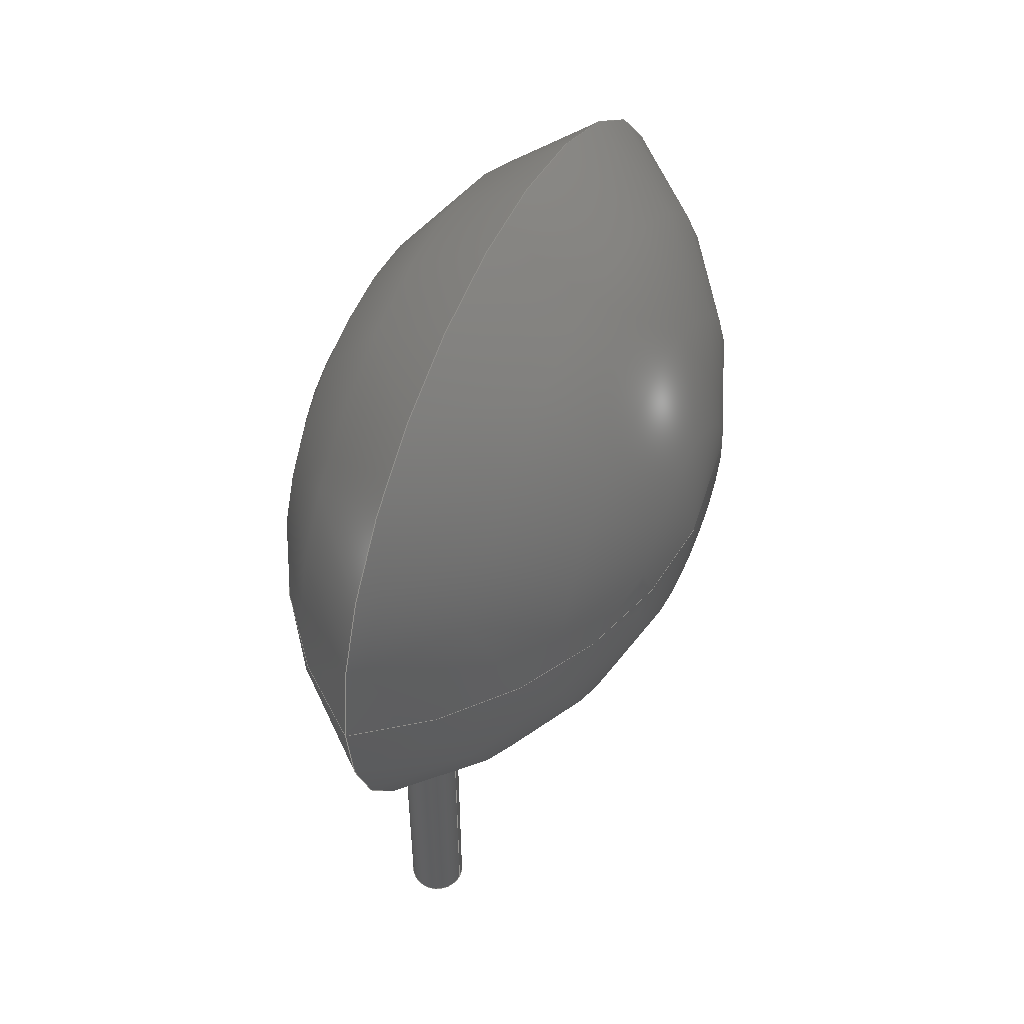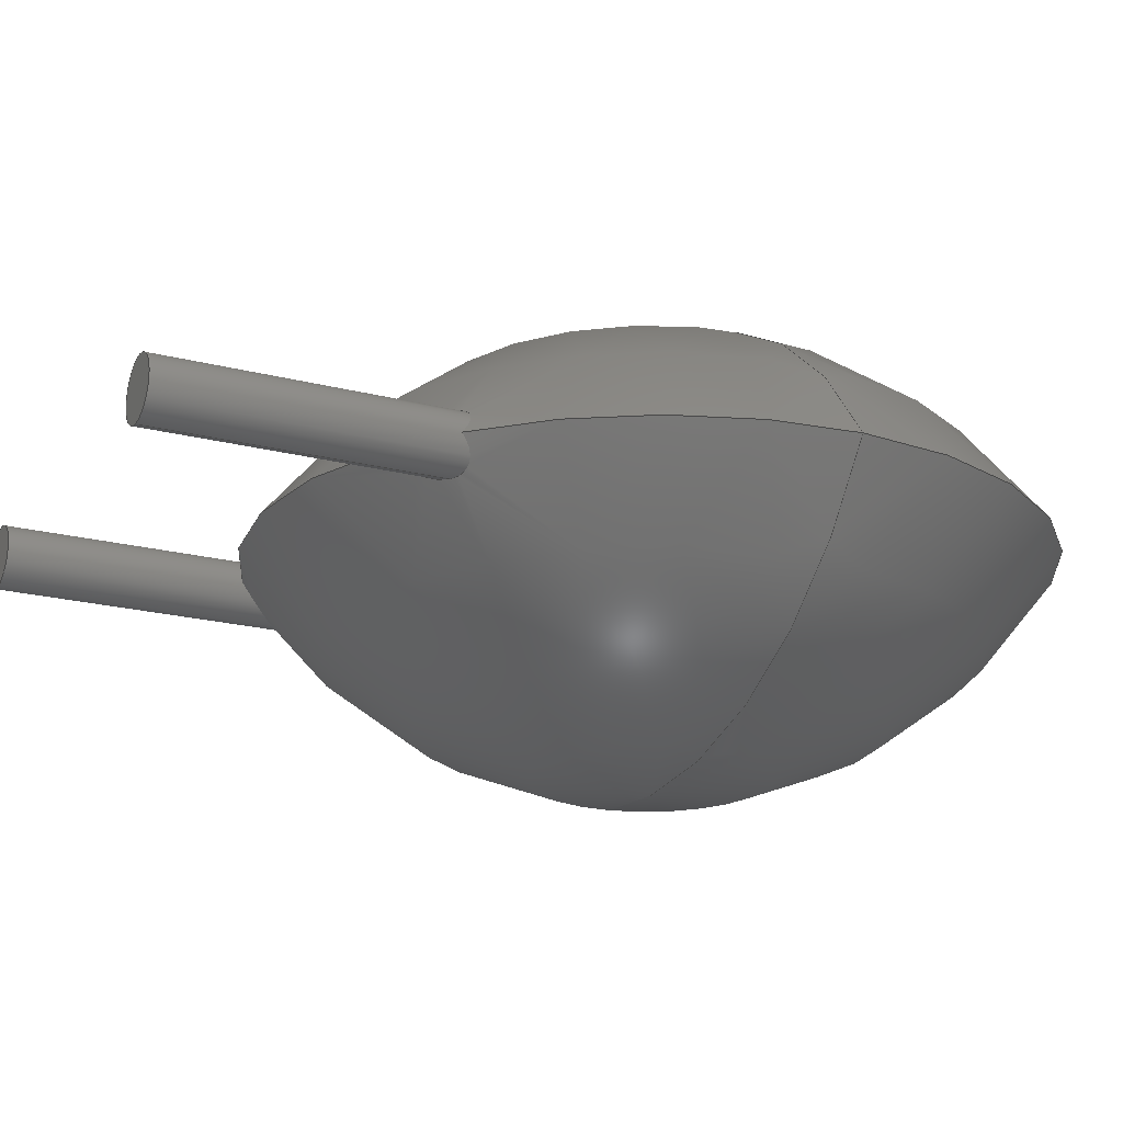
<metadata>
{"format":"step","ext":"step","renderer":"f3d","projection":"perspective","resolution":1024,"background":"white","views":[{"elev":53.0,"azim":-64.5,"up":"+Z"},{"elev":-20.1,"azim":-115.6,"up":"+Y"}]}
</metadata>
<code>
ISO-10303-21;
DATA;
#1=APPLICATION_PROTOCOL_DEFINITION('committee draft','automotive_design',1997,#2);
#2=APPLICATION_CONTEXT('core data for automotive mechanical design processes');
#3=SHAPE_DEFINITION_REPRESENTATION(#4,#10);
#4=PRODUCT_DEFINITION_SHAPE('','',#5);
#5=PRODUCT_DEFINITION('design','',#6,#9);
#6=PRODUCT_DEFINITION_FORMATION('','',#7);
#7=PRODUCT('C_Disc_D90mm_W50mm_P500mm','C_Disc_D90mm_W50mm_P500mm','',(#8));
#8=MECHANICAL_CONTEXT('',#2,'mechanical');
#9=PRODUCT_DEFINITION_CONTEXT('part definition',#2,'design');
#10=ADVANCED_BREP_SHAPE_REPRESENTATION('',(#11,#15),#334);
#11=AXIS2_PLACEMENT_3D('',#12,#13,#14);
#12=CARTESIAN_POINT('',(0,0,0));
#13=DIRECTION('',(0,0,1));
#14=DIRECTION('',(1,0,-0));
#15=MANIFOLD_SOLID_BREP('',#16);
#16=CLOSED_SHELL('',(#17,#33,#155,#233,#308,#327));
#17=ADVANCED_FACE('',(#18),#29,.T.);
#18=FACE_BOUND('',#19,.F.);
#19=EDGE_LOOP('',(#20));
#20=ORIENTED_EDGE('',*,*,#21,.T.);
#21=EDGE_CURVE('',#22,#22,#24,.T.);
#22=VERTEX_POINT('',#23);
#23=CARTESIAN_POINT('',(2.054e-16,-0.35,-2));
#24=CIRCLE('',#25,0.35);
#25=AXIS2_PLACEMENT_3D('',#26,#27,#28);
#26=CARTESIAN_POINT('',(1.665e-16,0,-2));
#27=DIRECTION('',(-0,0,1));
#28=DIRECTION('',(1.11e-16,-1,0));
#29=PLANE('',#30);
#30=AXIS2_PLACEMENT_3D('',#23,#31,#32);
#31=DIRECTION('',(0,0,-1));
#32=DIRECTION('',(-1.11e-16,1,0));
#33=ADVANCED_FACE('',(#34),#152,.T.);
#34=FACE_BOUND('',#35,.F.);
#35=EDGE_LOOP('',(#36,#37,#43,#68,#117,#151));
#36=ORIENTED_EDGE('',*,*,#21,.F.);
#37=ORIENTED_EDGE('',*,*,#38,.T.);
#38=EDGE_CURVE('',#22,#39,#41,.T.);
#39=VERTEX_POINT('',#40);
#40=CARTESIAN_POINT('',(0,-0.35,1.148));
#41=LINE('',#23,#42);
#42=VECTOR('',#13,1);
#43=ORIENTED_EDGE('',*,*,#44,.T.);
#44=EDGE_CURVE('',#39,#45,#47,.T.);
#45=VERTEX_POINT('',#46);
#46=CARTESIAN_POINT('',(0.35,8.882e-16,0.6468));
#47=B_SPLINE_CURVE_WITH_KNOTS('',7,(#48,#49,#50,#51,#52,#53,#54,#55,#56,#57,#58,#59,#60,#61,#62,#63,#64,#65,#66,#67),.UNSPECIFIED.,.F.,.F.,(8,6,6,8),(0,0.2452,0.6238,1),.UNSPECIFIED.);
#48=CARTESIAN_POINT('',(4.441e-16,-0.35,1.148));
#49=CARTESIAN_POINT('',(0.02222,-0.35,1.132));
#50=CARTESIAN_POINT('',(0.04372,-0.3484,1.115));
#51=CARTESIAN_POINT('',(0.06448,-0.3453,1.098));
#52=CARTESIAN_POINT('',(0.08447,-0.3408,1.08));
#53=CARTESIAN_POINT('',(0.1037,-0.3352,1.062));
#54=CARTESIAN_POINT('',(0.1221,-0.3286,1.044));
#55=CARTESIAN_POINT('',(0.1672,-0.3089,0.9967));
#56=CARTESIAN_POINT('',(0.1926,-0.2946,0.9679));
#57=CARTESIAN_POINT('',(0.2162,-0.2782,0.939));
#58=CARTESIAN_POINT('',(0.238,-0.2597,0.9102));
#59=CARTESIAN_POINT('',(0.2578,-0.2395,0.8816));
#60=CARTESIAN_POINT('',(0.2756,-0.2176,0.8533));
#61=CARTESIAN_POINT('',(0.3069,-0.1706,0.7977));
#62=CARTESIAN_POINT('',(0.3203,-0.1457,0.7705));
#63=CARTESIAN_POINT('',(0.3316,-0.1192,0.7439));
#64=CARTESIAN_POINT('',(0.3404,-0.0913,0.718));
#65=CARTESIAN_POINT('',(0.3467,-0.06206,0.693));
#66=CARTESIAN_POINT('',(0.35,-0.0316,0.6692));
#67=CARTESIAN_POINT('',(0.35,1.332e-15,0.6468));
#68=ORIENTED_EDGE('',*,*,#69,.T.);
#69=EDGE_CURVE('',#45,#70,#72,.T.);
#70=VERTEX_POINT('',#71);
#71=CARTESIAN_POINT('',(-0.35,8.882e-16,1.118));
#72=B_SPLINE_CURVE_WITH_KNOTS('',7,(#73,#74,#75,#76,#77,#78,#79,#80,#81,#82,#83,#84,#85,#86,#87,#88,#89,#90,#91,#92,#93,#94,#95,#96,#97,#98,#99,#100,#101,#102,#103,#104,#105,#106,#107,#108,#109,#110,#111,#112,#113,#114,#115,#116),.UNSPECIFIED.,.F.,.F.,(8,6,6,6,6,6,6,8),(0,0.1892,0.3673,0.5179,0.6482,0.7147,0.8529,1),.UNSPECIFIED.);
#73=CARTESIAN_POINT('',(0.35,4.441e-16,0.6468));
#74=CARTESIAN_POINT('',(0.35,0.02455,0.6642));
#75=CARTESIAN_POINT('',(0.348,0.04856,0.6826));
#76=CARTESIAN_POINT('',(0.3441,0.07202,0.7018));
#77=CARTESIAN_POINT('',(0.3385,0.09492,0.7219));
#78=CARTESIAN_POINT('',(0.3312,0.1172,0.7428));
#79=CARTESIAN_POINT('',(0.3221,0.1389,0.7645));
#80=CARTESIAN_POINT('',(0.3013,0.1795,0.808));
#81=CARTESIAN_POINT('',(0.2896,0.1986,0.8298));
#82=CARTESIAN_POINT('',(0.2765,0.217,0.8523));
#83=CARTESIAN_POINT('',(0.2617,0.2347,0.8754));
#84=CARTESIAN_POINT('',(0.2453,0.2515,0.8991));
#85=CARTESIAN_POINT('',(0.2272,0.2674,0.9236));
#86=CARTESIAN_POINT('',(0.1901,0.2946,0.9698));
#87=CARTESIAN_POINT('',(0.1717,0.3063,0.9914));
#88=CARTESIAN_POINT('',(0.1519,0.317,1.013));
#89=CARTESIAN_POINT('',(0.1305,0.3266,1.036));
#90=CARTESIAN_POINT('',(0.1072,0.3348,1.059));
#91=CARTESIAN_POINT('',(0.08212,0.3413,1.082));
#92=CARTESIAN_POINT('',(0.0314,0.3494,1.125));
#93=CARTESIAN_POINT('',(0.006137,0.3515,1.145));
#94=CARTESIAN_POINT('',(-0.0207,0.3515,1.164));
#95=CARTESIAN_POINT('',(-0.04877,0.349,1.182));
#96=CARTESIAN_POINT('',(-0.07754,0.3435,1.199));
#97=CARTESIAN_POINT('',(-0.1063,0.3348,1.213));
#98=CARTESIAN_POINT('',(-0.1479,0.3176,1.23));
#99=CARTESIAN_POINT('',(-0.1617,0.311,1.234));
#100=CARTESIAN_POINT('',(-0.1751,0.3038,1.238));
#101=CARTESIAN_POINT('',(-0.188,0.296,1.241));
#102=CARTESIAN_POINT('',(-0.2003,0.2876,1.244));
#103=CARTESIAN_POINT('',(-0.2121,0.2788,1.245));
#104=CARTESIAN_POINT('',(-0.2462,0.2506,1.247));
#105=CARTESIAN_POINT('',(-0.2654,0.2308,1.245));
#106=CARTESIAN_POINT('',(-0.2815,0.2109,1.24));
#107=CARTESIAN_POINT('',(-0.2948,0.1914,1.234));
#108=CARTESIAN_POINT('',(-0.3059,0.1722,1.226));
#109=CARTESIAN_POINT('',(-0.3153,0.1534,1.217));
#110=CARTESIAN_POINT('',(-0.3314,0.1145,1.197));
#111=CARTESIAN_POINT('',(-0.338,0.09477,1.186));
#112=CARTESIAN_POINT('',(-0.343,0.07528,1.173));
#113=CARTESIAN_POINT('',(-0.3465,0.05607,1.16));
#114=CARTESIAN_POINT('',(-0.3489,0.03712,1.147));
#115=CARTESIAN_POINT('',(-0.35,0.01844,1.132));
#116=CARTESIAN_POINT('',(-0.35,4.441e-16,1.118));
#117=ORIENTED_EDGE('',*,*,#118,.T.);
#118=EDGE_CURVE('',#70,#39,#119,.T.);
#119=B_SPLINE_CURVE_WITH_KNOTS('',7,(#120,#121,#122,#123,#124,#125,#126,#127,#128,#129,#130,#131,#132,#133,#134,#135,#136,#137,#138,#139,#140,#141,#142,#143,#144,#145,#146,#147,#148,#149,#150,#40),.UNSPECIFIED.,.F.,.F.,(8,6,6,6,6,8),(0,0.2482,0.4149,0.5398,0.7482,1),.UNSPECIFIED.);
#120=CARTESIAN_POINT('',(-0.35,1.332e-15,1.118));
#121=CARTESIAN_POINT('',(-0.35,-0.01458,1.129));
#122=CARTESIAN_POINT('',(-0.3493,-0.02963,1.141));
#123=CARTESIAN_POINT('',(-0.3478,-0.04525,1.152));
#124=CARTESIAN_POINT('',(-0.3454,-0.0615,1.164));
#125=CARTESIAN_POINT('',(-0.3419,-0.07848,1.175));
#126=CARTESIAN_POINT('',(-0.3371,-0.0963,1.186));
#127=CARTESIAN_POINT('',(-0.326,-0.128,1.204));
#128=CARTESIAN_POINT('',(-0.321,-0.1407,1.211));
#129=CARTESIAN_POINT('',(-0.3152,-0.1534,1.217));
#130=CARTESIAN_POINT('',(-0.3087,-0.1661,1.223));
#131=CARTESIAN_POINT('',(-0.3015,-0.1787,1.228));
#132=CARTESIAN_POINT('',(-0.2936,-0.1911,1.233));
#133=CARTESIAN_POINT('',(-0.2785,-0.2122,1.239));
#134=CARTESIAN_POINT('',(-0.2717,-0.2212,1.241));
#135=CARTESIAN_POINT('',(-0.2644,-0.2299,1.243));
#136=CARTESIAN_POINT('',(-0.2567,-0.2384,1.245));
#137=CARTESIAN_POINT('',(-0.2487,-0.2467,1.246));
#138=CARTESIAN_POINT('',(-0.2404,-0.2547,1.246));
#139=CARTESIAN_POINT('',(-0.2173,-0.275,1.246));
#140=CARTESIAN_POINT('',(-0.2021,-0.2869,1.244));
#141=CARTESIAN_POINT('',(-0.1861,-0.2976,1.241));
#142=CARTESIAN_POINT('',(-0.1698,-0.3072,1.237));
#143=CARTESIAN_POINT('',(-0.1531,-0.3156,1.232));
#144=CARTESIAN_POINT('',(-0.1362,-0.3229,1.225));
#145=CARTESIAN_POINT('',(-0.09914,-0.3364,1.209));
#146=CARTESIAN_POINT('',(-0.08043,-0.3415,1.2));
#147=CARTESIAN_POINT('',(-0.06278,-0.3452,1.19));
#148=CARTESIAN_POINT('',(-0.04606,-0.3477,1.179));
#149=CARTESIAN_POINT('',(-0.03009,-0.3493,1.169));
#150=CARTESIAN_POINT('',(-0.01478,-0.35,1.159));
#151=ORIENTED_EDGE('',*,*,#38,.F.);
#152=CYLINDRICAL_SURFACE('',#153,0.35);
#153=AXIS2_PLACEMENT_3D('',#26,#154,#28);
#154=DIRECTION('',(-0,0,-1));
#155=ADVANCED_FACE('',(#156),#231,.T.);
#156=FACE_BOUND('',#157,.T.);
#157=EDGE_LOOP('',(#158,#168,#117,#43,#175,#179,#228,#230));
#158=ORIENTED_EDGE('',*,*,#159,.F.);
#159=EDGE_CURVE('',#160,#162,#164,.T.);
#160=VERTEX_POINT('',#161);
#161=CARTESIAN_POINT('',(-2,8.882e-16,4.6));
#162=VERTEX_POINT('',#163);
#163=CARTESIAN_POINT('',(2.5,-2.5,4.6));
#164=CIRCLE('',#165,5.3);
#165=AXIS2_PLACEMENT_3D('',#166,#13,#167);
#166=CARTESIAN_POINT('',(2.5,2.8,4.6));
#167=DIRECTION('',(-0.8491,-0.5283,0));
#168=ORIENTED_EDGE('',*,*,#169,.T.);
#169=EDGE_CURVE('',#160,#70,#170,.T.);
#170=CIRCLE('',#171,4.5);
#171=AXIS2_PLACEMENT_3D('',#172,#173,#174);
#172=CARTESIAN_POINT('',(2.5,8.882e-16,4.6));
#173=DIRECTION('',(0,-1,0));
#174=DIRECTION('',(-1,0,0));
#175=ORIENTED_EDGE('',*,*,#176,.T.);
#176=EDGE_CURVE('',#45,#177,#170,.T.);
#177=VERTEX_POINT('',#178);
#178=CARTESIAN_POINT('',(4.65,8.882e-16,0.6468));
#179=ORIENTED_EDGE('',*,*,#180,.T.);
#180=EDGE_CURVE('',#177,#181,#183,.T.);
#181=VERTEX_POINT('',#182);
#182=CARTESIAN_POINT('',(5.35,8.882e-16,1.118));
#183=B_SPLINE_CURVE_WITH_KNOTS('',7,(#184,#185,#186,#187,#188,#189,#190,#191,#192,#193,#194,#195,#196,#197,#198,#199,#200,#201,#202,#203,#204,#205,#206,#207,#208,#209,#210,#211,#212,#213,#214,#215,#216,#217,#218,#219,#220,#221,#222,#223,#224,#225,#226,#227),.UNSPECIFIED.,.F.,.F.,(8,6,6,6,6,6,6,8),(0,0.1892,0.3673,0.5179,0.6482,0.7147,0.8529,1),.UNSPECIFIED.);
#184=CARTESIAN_POINT('',(4.65,1.332e-15,0.6468));
#185=CARTESIAN_POINT('',(4.65,-0.02455,0.6642));
#186=CARTESIAN_POINT('',(4.652,-0.04856,0.6826));
#187=CARTESIAN_POINT('',(4.656,-0.07202,0.7018));
#188=CARTESIAN_POINT('',(4.661,-0.09492,0.7219));
#189=CARTESIAN_POINT('',(4.669,-0.1172,0.7428));
#190=CARTESIAN_POINT('',(4.678,-0.1389,0.7645));
#191=CARTESIAN_POINT('',(4.699,-0.1795,0.808));
#192=CARTESIAN_POINT('',(4.71,-0.1986,0.8298));
#193=CARTESIAN_POINT('',(4.724,-0.217,0.8523));
#194=CARTESIAN_POINT('',(4.738,-0.2347,0.8754));
#195=CARTESIAN_POINT('',(4.755,-0.2515,0.8991));
#196=CARTESIAN_POINT('',(4.773,-0.2674,0.9236));
#197=CARTESIAN_POINT('',(4.81,-0.2946,0.9698));
#198=CARTESIAN_POINT('',(4.828,-0.3063,0.9914));
#199=CARTESIAN_POINT('',(4.848,-0.317,1.013));
#200=CARTESIAN_POINT('',(4.87,-0.3266,1.036));
#201=CARTESIAN_POINT('',(4.893,-0.3348,1.059));
#202=CARTESIAN_POINT('',(4.918,-0.3413,1.082));
#203=CARTESIAN_POINT('',(4.969,-0.3494,1.125));
#204=CARTESIAN_POINT('',(4.994,-0.3515,1.145));
#205=CARTESIAN_POINT('',(5.021,-0.3515,1.164));
#206=CARTESIAN_POINT('',(5.049,-0.349,1.182));
#207=CARTESIAN_POINT('',(5.078,-0.3435,1.199));
#208=CARTESIAN_POINT('',(5.106,-0.3348,1.213));
#209=CARTESIAN_POINT('',(5.148,-0.3176,1.23));
#210=CARTESIAN_POINT('',(5.162,-0.311,1.234));
#211=CARTESIAN_POINT('',(5.175,-0.3038,1.238));
#212=CARTESIAN_POINT('',(5.188,-0.296,1.241));
#213=CARTESIAN_POINT('',(5.2,-0.2876,1.244));
#214=CARTESIAN_POINT('',(5.212,-0.2788,1.245));
#215=CARTESIAN_POINT('',(5.246,-0.2506,1.247));
#216=CARTESIAN_POINT('',(5.265,-0.2308,1.245));
#217=CARTESIAN_POINT('',(5.281,-0.2109,1.24));
#218=CARTESIAN_POINT('',(5.295,-0.1914,1.234));
#219=CARTESIAN_POINT('',(5.306,-0.1722,1.226));
#220=CARTESIAN_POINT('',(5.315,-0.1534,1.217));
#221=CARTESIAN_POINT('',(5.331,-0.1145,1.197));
#222=CARTESIAN_POINT('',(5.338,-0.09477,1.186));
#223=CARTESIAN_POINT('',(5.343,-0.07528,1.173));
#224=CARTESIAN_POINT('',(5.347,-0.05607,1.16));
#225=CARTESIAN_POINT('',(5.349,-0.03712,1.147));
#226=CARTESIAN_POINT('',(5.35,-0.01844,1.132));
#227=CARTESIAN_POINT('',(5.35,1.332e-15,1.118));
#228=ORIENTED_EDGE('',*,*,#229,.T.);
#229=EDGE_CURVE('',#181,#160,#170,.T.);
#230=ORIENTED_EDGE('',*,*,#159,.T.);
#231=SPHERICAL_SURFACE('',#232,5.3);
#232=AXIS2_PLACEMENT_3D('',#166,#173,#174);
#233=ADVANCED_FACE('',(#234),#306,.T.);
#234=FACE_BOUND('',#235,.T.);
#235=EDGE_LOOP('',(#236,#244,#245,#246,#282,#304,#68,#305));
#236=ORIENTED_EDGE('',*,*,#237,.F.);
#237=EDGE_CURVE('',#238,#160,#240,.T.);
#238=VERTEX_POINT('',#239);
#239=CARTESIAN_POINT('',(2.5,2.5,4.6));
#240=CIRCLE('',#241,5.3);
#241=AXIS2_PLACEMENT_3D('',#242,#13,#243);
#242=CARTESIAN_POINT('',(2.5,-2.8,4.6));
#243=DIRECTION('',(-6.284e-16,1,0));
#244=ORIENTED_EDGE('',*,*,#237,.T.);
#245=ORIENTED_EDGE('',*,*,#229,.F.);
#246=ORIENTED_EDGE('',*,*,#247,.T.);
#247=EDGE_CURVE('',#181,#248,#250,.T.);
#248=VERTEX_POINT('',#249);
#249=CARTESIAN_POINT('',(5,0.35,1.148));
#250=B_SPLINE_CURVE_WITH_KNOTS('',7,(#251,#252,#253,#254,#255,#256,#257,#258,#259,#260,#261,#262,#263,#264,#265,#266,#267,#268,#269,#270,#271,#272,#273,#274,#275,#276,#277,#278,#279,#280,#281,#249),.UNSPECIFIED.,.F.,.F.,(8,6,6,6,6,8),(0,0.2482,0.4149,0.5398,0.7482,1),.UNSPECIFIED.);
#251=CARTESIAN_POINT('',(5.35,4.441e-16,1.118));
#252=CARTESIAN_POINT('',(5.35,0.01458,1.129));
#253=CARTESIAN_POINT('',(5.349,0.02963,1.141));
#254=CARTESIAN_POINT('',(5.348,0.04525,1.152));
#255=CARTESIAN_POINT('',(5.345,0.0615,1.164));
#256=CARTESIAN_POINT('',(5.342,0.07848,1.175));
#257=CARTESIAN_POINT('',(5.337,0.0963,1.186));
#258=CARTESIAN_POINT('',(5.326,0.128,1.204));
#259=CARTESIAN_POINT('',(5.321,0.1407,1.211));
#260=CARTESIAN_POINT('',(5.315,0.1534,1.217));
#261=CARTESIAN_POINT('',(5.309,0.1661,1.223));
#262=CARTESIAN_POINT('',(5.302,0.1787,1.228));
#263=CARTESIAN_POINT('',(5.294,0.1911,1.233));
#264=CARTESIAN_POINT('',(5.279,0.2122,1.239));
#265=CARTESIAN_POINT('',(5.272,0.2212,1.241));
#266=CARTESIAN_POINT('',(5.264,0.2299,1.243));
#267=CARTESIAN_POINT('',(5.257,0.2384,1.245));
#268=CARTESIAN_POINT('',(5.249,0.2467,1.246));
#269=CARTESIAN_POINT('',(5.24,0.2547,1.246));
#270=CARTESIAN_POINT('',(5.217,0.275,1.246));
#271=CARTESIAN_POINT('',(5.202,0.2869,1.244));
#272=CARTESIAN_POINT('',(5.186,0.2976,1.241));
#273=CARTESIAN_POINT('',(5.17,0.3072,1.237));
#274=CARTESIAN_POINT('',(5.153,0.3156,1.232));
#275=CARTESIAN_POINT('',(5.136,0.3229,1.225));
#276=CARTESIAN_POINT('',(5.099,0.3364,1.209));
#277=CARTESIAN_POINT('',(5.08,0.3415,1.2));
#278=CARTESIAN_POINT('',(5.063,0.3452,1.19));
#279=CARTESIAN_POINT('',(5.046,0.3477,1.179));
#280=CARTESIAN_POINT('',(5.03,0.3493,1.169));
#281=CARTESIAN_POINT('',(5.015,0.35,1.159));
#282=ORIENTED_EDGE('',*,*,#283,.T.);
#283=EDGE_CURVE('',#248,#177,#284,.T.);
#284=B_SPLINE_CURVE_WITH_KNOTS('',7,(#249,#285,#286,#287,#288,#289,#290,#291,#292,#293,#294,#295,#296,#297,#298,#299,#300,#301,#302,#303),.UNSPECIFIED.,.F.,.F.,(8,6,6,8),(0,0.2452,0.6238,1),.UNSPECIFIED.);
#285=CARTESIAN_POINT('',(4.978,0.35,1.132));
#286=CARTESIAN_POINT('',(4.956,0.3484,1.115));
#287=CARTESIAN_POINT('',(4.936,0.3453,1.098));
#288=CARTESIAN_POINT('',(4.916,0.3408,1.08));
#289=CARTESIAN_POINT('',(4.896,0.3352,1.062));
#290=CARTESIAN_POINT('',(4.878,0.3286,1.044));
#291=CARTESIAN_POINT('',(4.833,0.3089,0.9967));
#292=CARTESIAN_POINT('',(4.807,0.2946,0.9679));
#293=CARTESIAN_POINT('',(4.784,0.2782,0.939));
#294=CARTESIAN_POINT('',(4.762,0.2597,0.9102));
#295=CARTESIAN_POINT('',(4.742,0.2395,0.8816));
#296=CARTESIAN_POINT('',(4.724,0.2176,0.8533));
#297=CARTESIAN_POINT('',(4.693,0.1706,0.7977));
#298=CARTESIAN_POINT('',(4.68,0.1457,0.7705));
#299=CARTESIAN_POINT('',(4.668,0.1192,0.7439));
#300=CARTESIAN_POINT('',(4.66,0.0913,0.718));
#301=CARTESIAN_POINT('',(4.653,0.06206,0.693));
#302=CARTESIAN_POINT('',(4.65,0.0316,0.6692));
#303=CARTESIAN_POINT('',(4.65,4.441e-16,0.6468));
#304=ORIENTED_EDGE('',*,*,#176,.F.);
#305=ORIENTED_EDGE('',*,*,#169,.F.);
#306=SPHERICAL_SURFACE('',#307,5.3);
#307=AXIS2_PLACEMENT_3D('',#242,#173,#174);
#308=ADVANCED_FACE('',(#309),#324,.T.);
#309=FACE_BOUND('',#310,.F.);
#310=EDGE_LOOP('',(#311,#320,#282,#179,#246,#323));
#311=ORIENTED_EDGE('',*,*,#312,.F.);
#312=EDGE_CURVE('',#313,#313,#315,.T.);
#313=VERTEX_POINT('',#314);
#314=CARTESIAN_POINT('',(5,0.35,-2));
#315=CIRCLE('',#316,0.35);
#316=AXIS2_PLACEMENT_3D('',#317,#318,#319);
#317=CARTESIAN_POINT('',(5,0,-2));
#318=DIRECTION('',(0,-0,1));
#319=DIRECTION('',(1.144e-17,1,0));
#320=ORIENTED_EDGE('',*,*,#321,.T.);
#321=EDGE_CURVE('',#313,#248,#322,.T.);
#322=LINE('',#314,#42);
#323=ORIENTED_EDGE('',*,*,#321,.F.);
#324=CYLINDRICAL_SURFACE('',#325,0.35);
#325=AXIS2_PLACEMENT_3D('',#317,#326,#319);
#326=DIRECTION('',(0,-0,-1));
#327=ADVANCED_FACE('',(#328),#331,.T.);
#328=FACE_BOUND('',#329,.F.);
#329=EDGE_LOOP('',(#330));
#330=ORIENTED_EDGE('',*,*,#312,.T.);
#331=PLANE('',#332);
#332=AXIS2_PLACEMENT_3D('',#314,#154,#333);
#333=DIRECTION('',(-1.144e-17,-1,0));
#334=( GEOMETRIC_REPRESENTATION_CONTEXT(3) GLOBAL_UNCERTAINTY_ASSIGNED_CONTEXT((#338)) GLOBAL_UNIT_ASSIGNED_CONTEXT((#335,#336,#337)) REPRESENTATION_CONTEXT('Context #1','3D Context with UNIT and UNCERTAINTY') );
#335=( LENGTH_UNIT() NAMED_UNIT(*) SI_UNIT(.MILLI.,.METRE.) );
#336=( NAMED_UNIT(*) PLANE_ANGLE_UNIT() SI_UNIT($,.RADIAN.) );
#337=( NAMED_UNIT(*) SI_UNIT($,.STERADIAN.) SOLID_ANGLE_UNIT() );
#338=UNCERTAINTY_MEASURE_WITH_UNIT(LENGTH_MEASURE(2e-06),#335,'distance_accuracy_value','confusion accuracy');
#339=PRODUCT_TYPE('part',$,(#7));
#340=MECHANICAL_DESIGN_GEOMETRIC_PRESENTATION_REPRESENTATION('',(#341,#349,#350,#358,#359,#360),#334);
#341=STYLED_ITEM('color',(#342),#17);
#342=PRESENTATION_STYLE_ASSIGNMENT((#343));
#343=SURFACE_STYLE_USAGE(.BOTH.,#344);
#344=SURFACE_SIDE_STYLE('',(#345));
#345=SURFACE_STYLE_FILL_AREA(#346);
#346=FILL_AREA_STYLE('',(#347));
#347=FILL_AREA_STYLE_COLOUR('',#348);
#348=COLOUR_RGB('',0.824,0.82,0.781);
#349=STYLED_ITEM('color',(#342),#33);
#350=STYLED_ITEM('color',(#351),#155);
#351=PRESENTATION_STYLE_ASSIGNMENT((#352));
#352=SURFACE_STYLE_USAGE(.BOTH.,#353);
#353=SURFACE_SIDE_STYLE('',(#354));
#354=SURFACE_STYLE_FILL_AREA(#355);
#355=FILL_AREA_STYLE('',(#356));
#356=FILL_AREA_STYLE_COLOUR('',#357);
#357=COLOUR_RGB('',0.809,0.426,0.148);
#358=STYLED_ITEM('color',(#351),#233);
#359=STYLED_ITEM('color',(#342),#308);
#360=STYLED_ITEM('color',(#342),#327);
ENDSEC;
END-ISO-10303-21;


</code>
